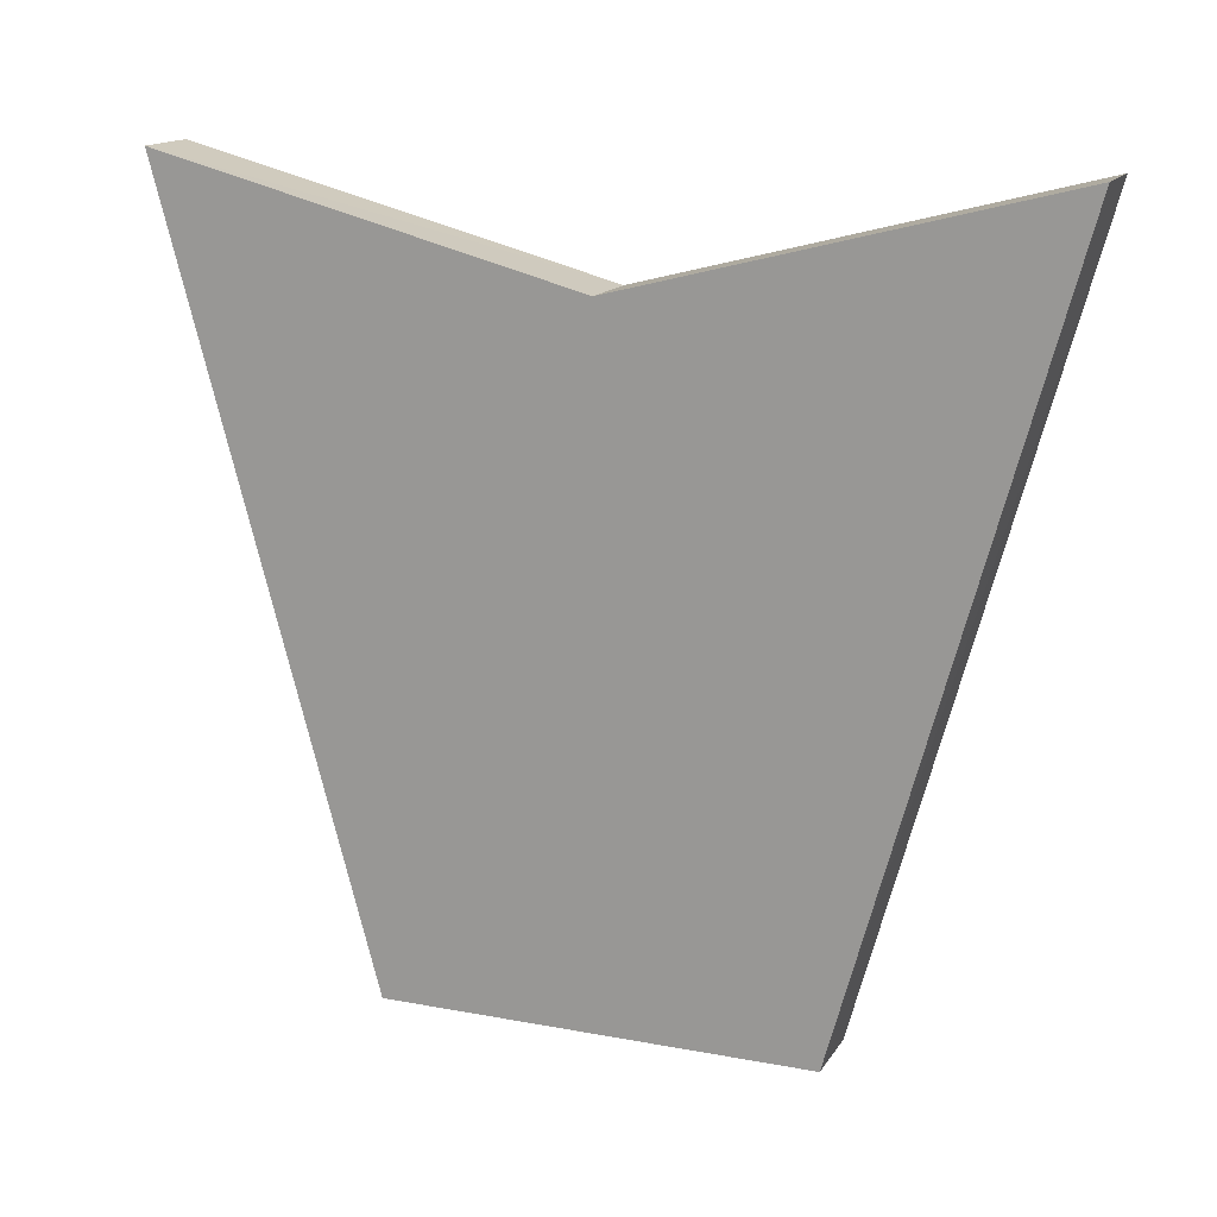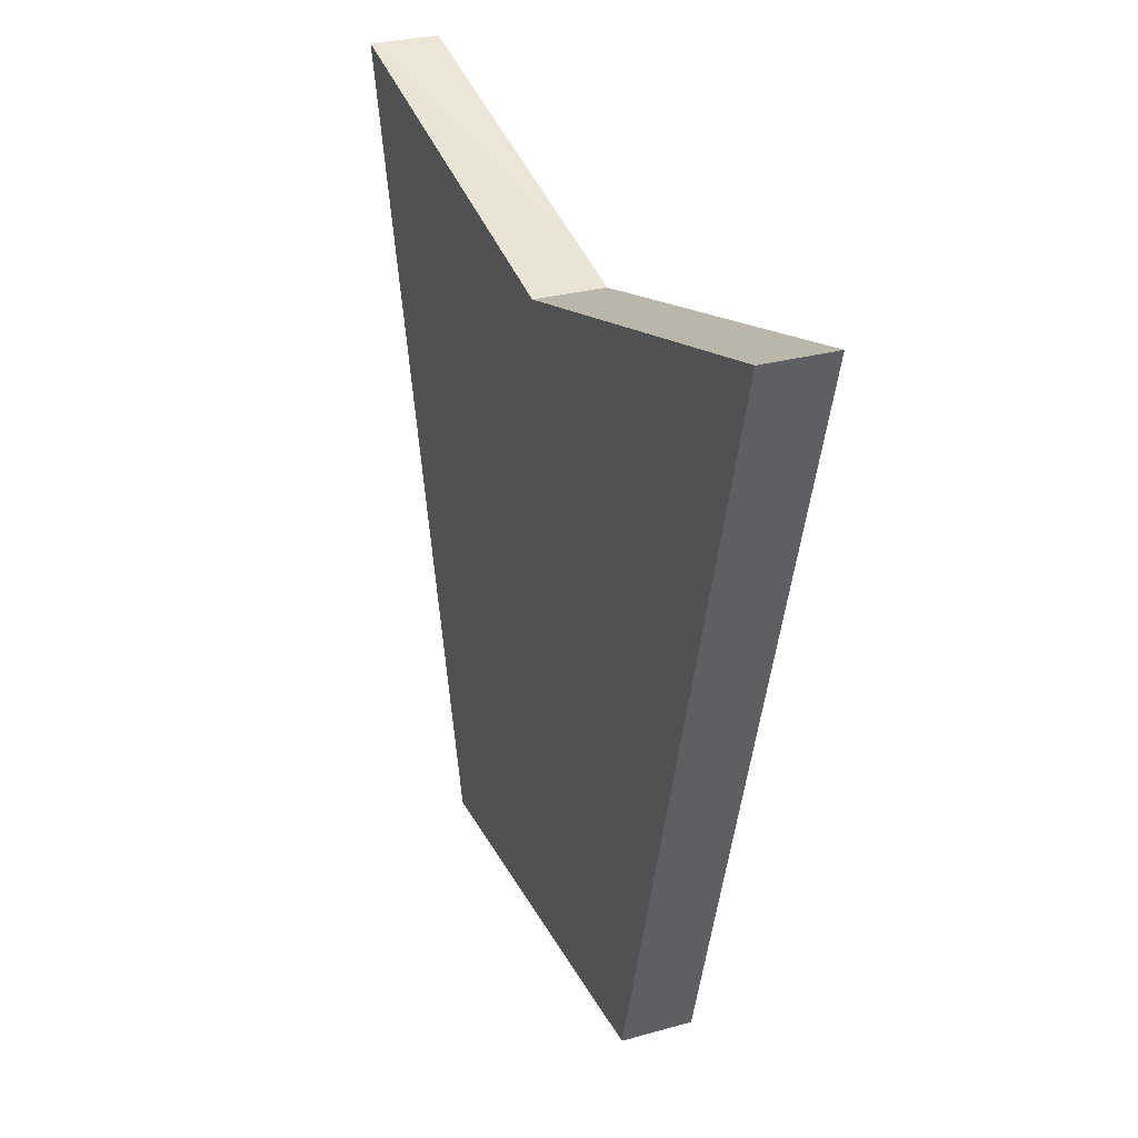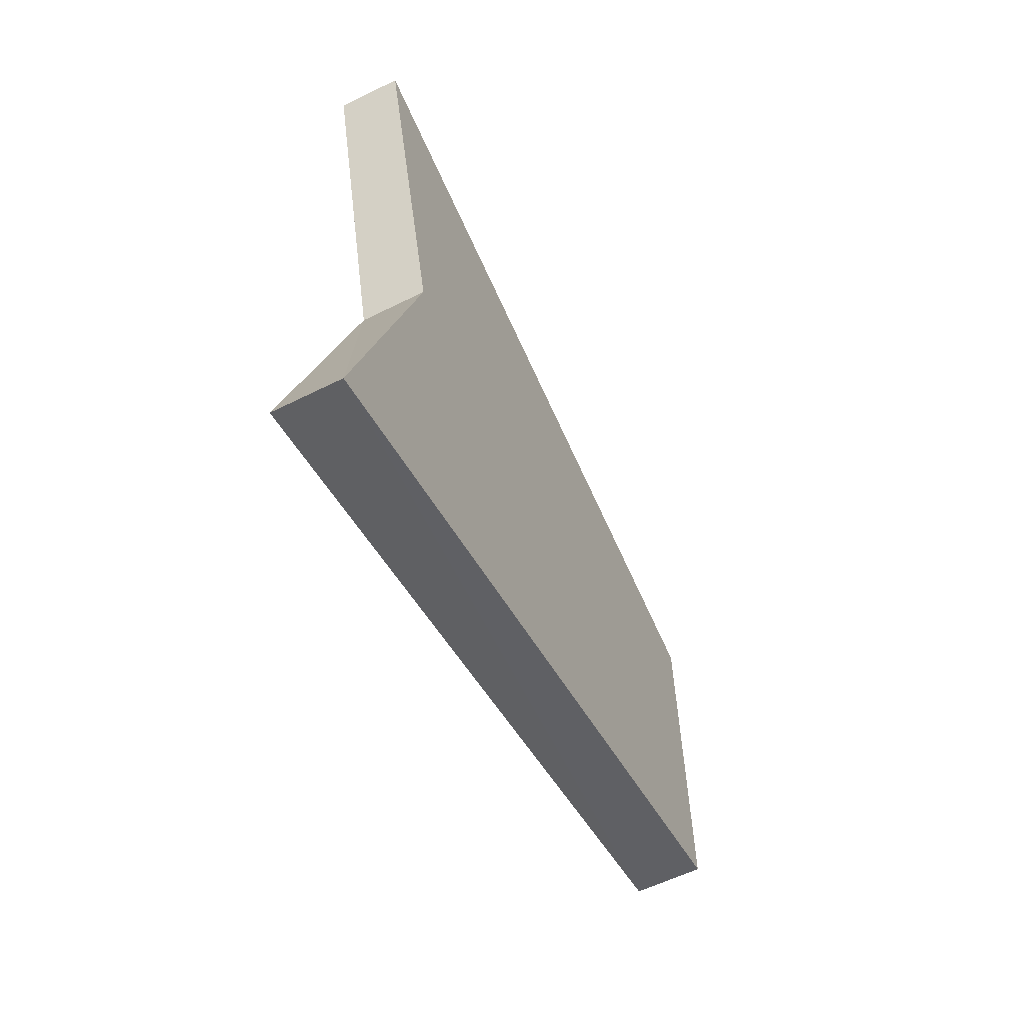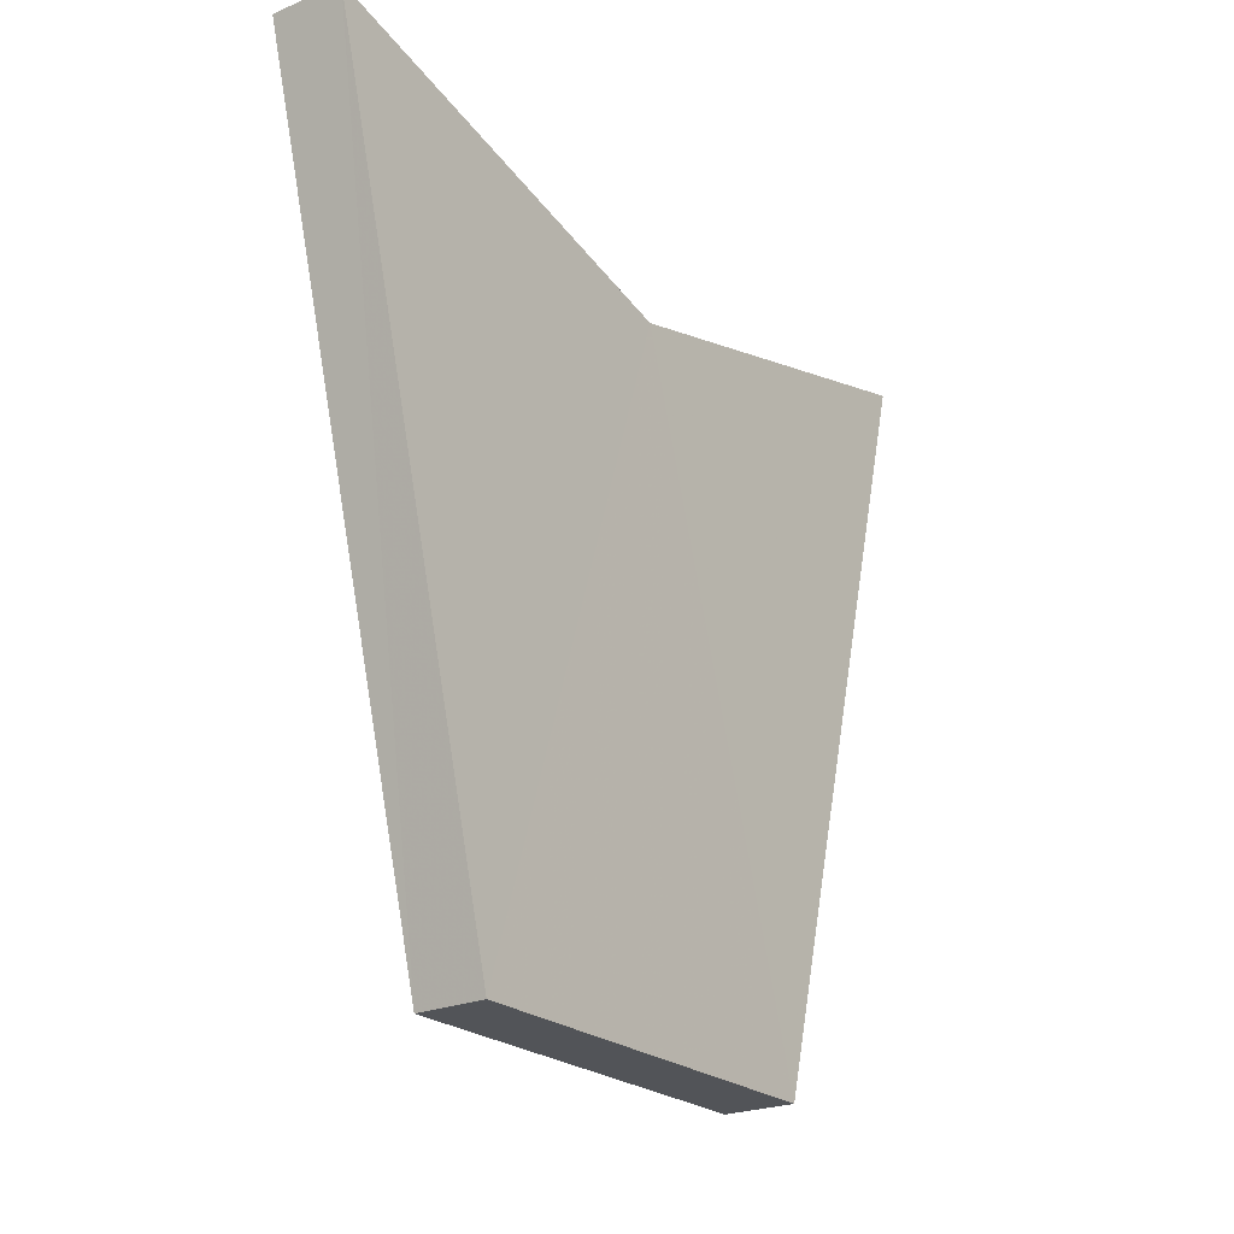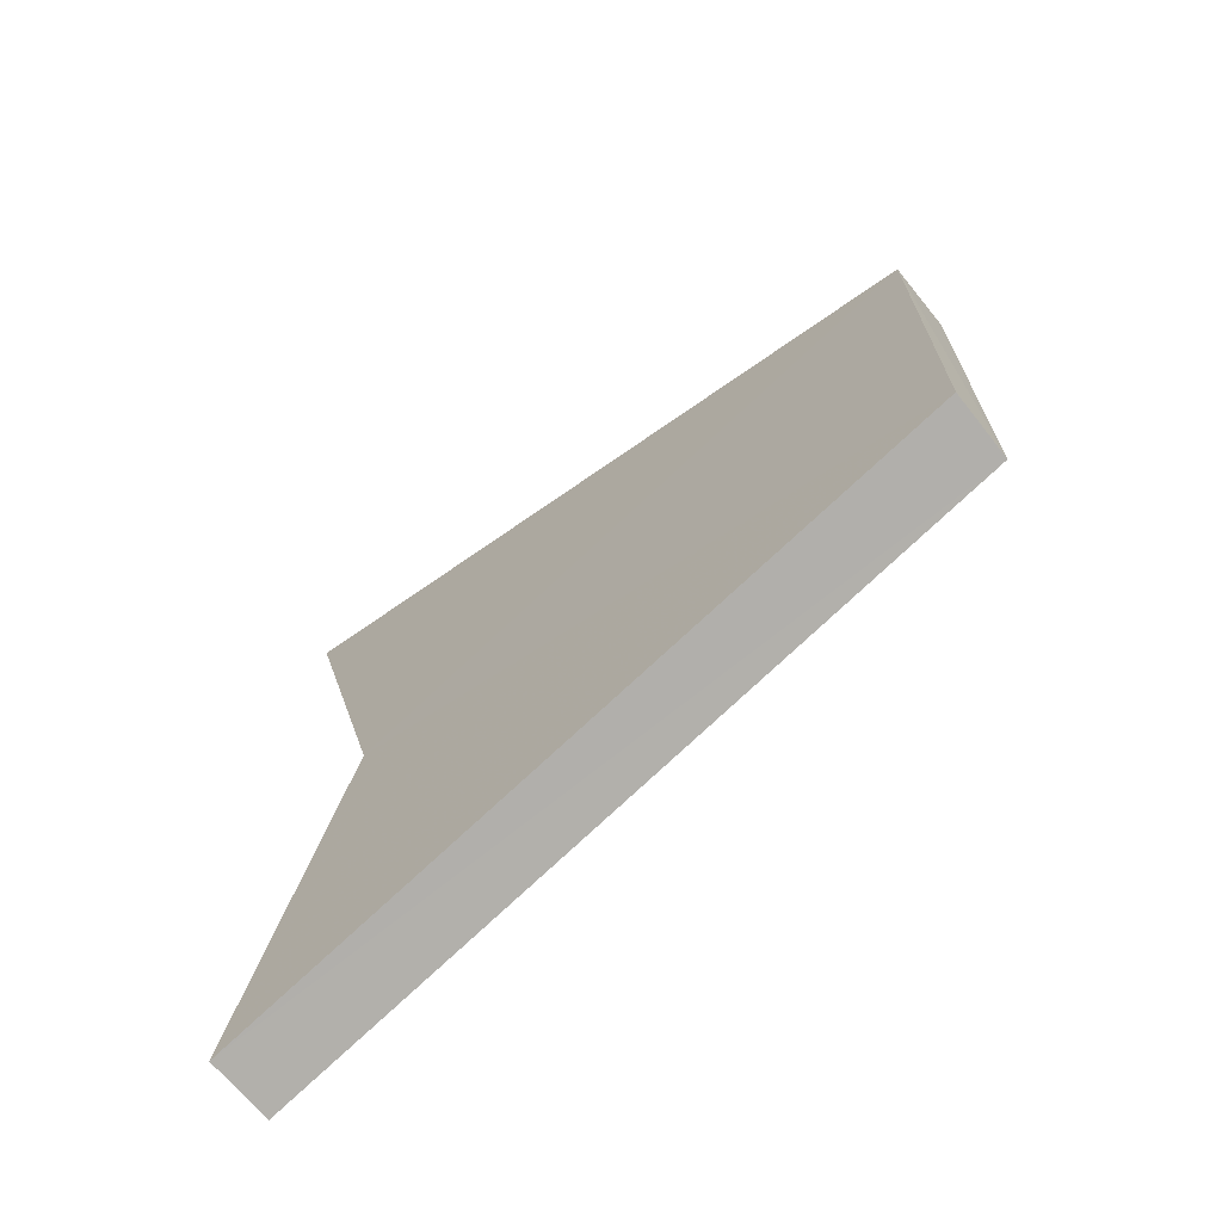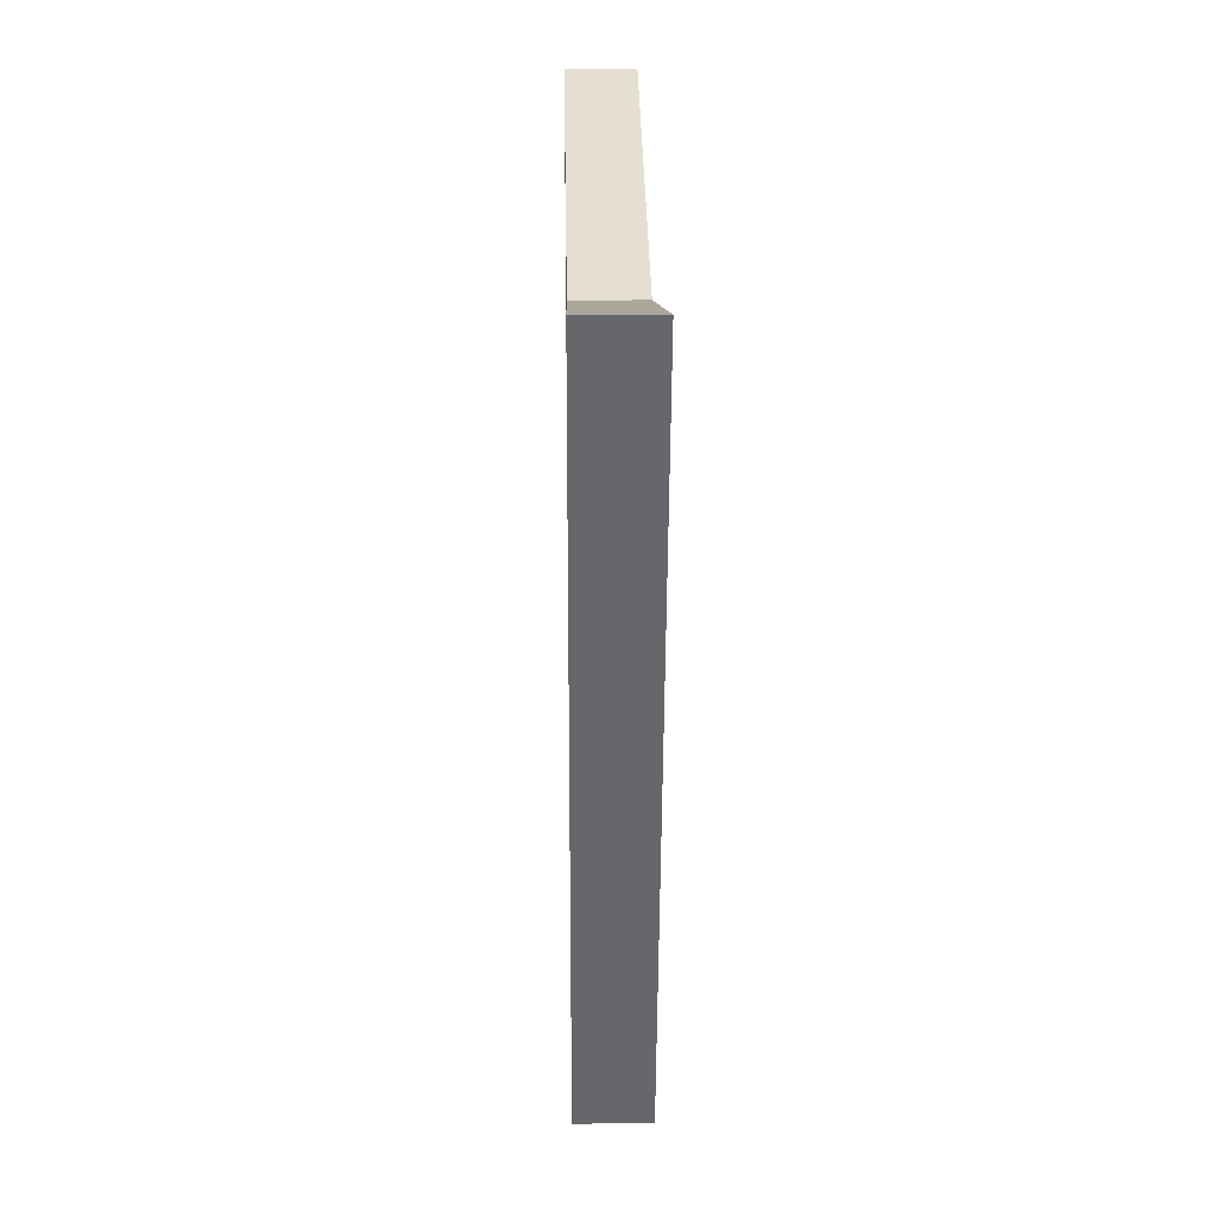
<metadata>
{"format":"obj","ext":"obj","renderer":"f3d","projection":"perspective","resolution":1024,"background":"white","views":[{"elev":15.2,"azim":-68.3,"up":"+Z"},{"elev":28.9,"azim":-22.7,"up":"+Z"},{"elev":-61.1,"azim":26.5,"up":"+Y"},{"elev":-23.2,"azim":-144.5,"up":"+Z"},{"elev":-68.4,"azim":129.3,"up":"+Y"},{"elev":22.7,"azim":179.0,"up":"+Z"}]}
</metadata>
<code>
o 3381
v 2248 1855 13.11
v 2248 1855 13.11
v 2248 1855 13.11
v 2248 1855 13.2
v 2248 1855 13.22
v 2248 1855 13.22
v 2248 1855 13.11
v 2248 1855 13.2
v 2248 1855 13.22
v 2248 1855 13.22
v 2248 1855 13.11
v 2248 1855 13.2
v 2248 1855 13.22
v 2248 1855 13.2
v 2248 1855 13.22
v 2248 1855 13.11
v 2248 1855 13.22
v 2248 1855 13.11
v 2248 1855 13.11
v 2248 1855 13.22
v 2248 1855 13.2
v 2248 1855 13.2
v 2248 1855 13.11
v 2248 1855 13.11
f 1 2 3
f 4 2 5
f 6 1 7
f 7 8 9
f 10 8 5
f 11 12 7
f 11 13 5
f 12 13 14
f 6 14 15
f 16 14 17
f 10 18 16
f 19 20 15
f 21 20 8
f 22 23 15
f 21 24 23
f 18 23 24

</code>
